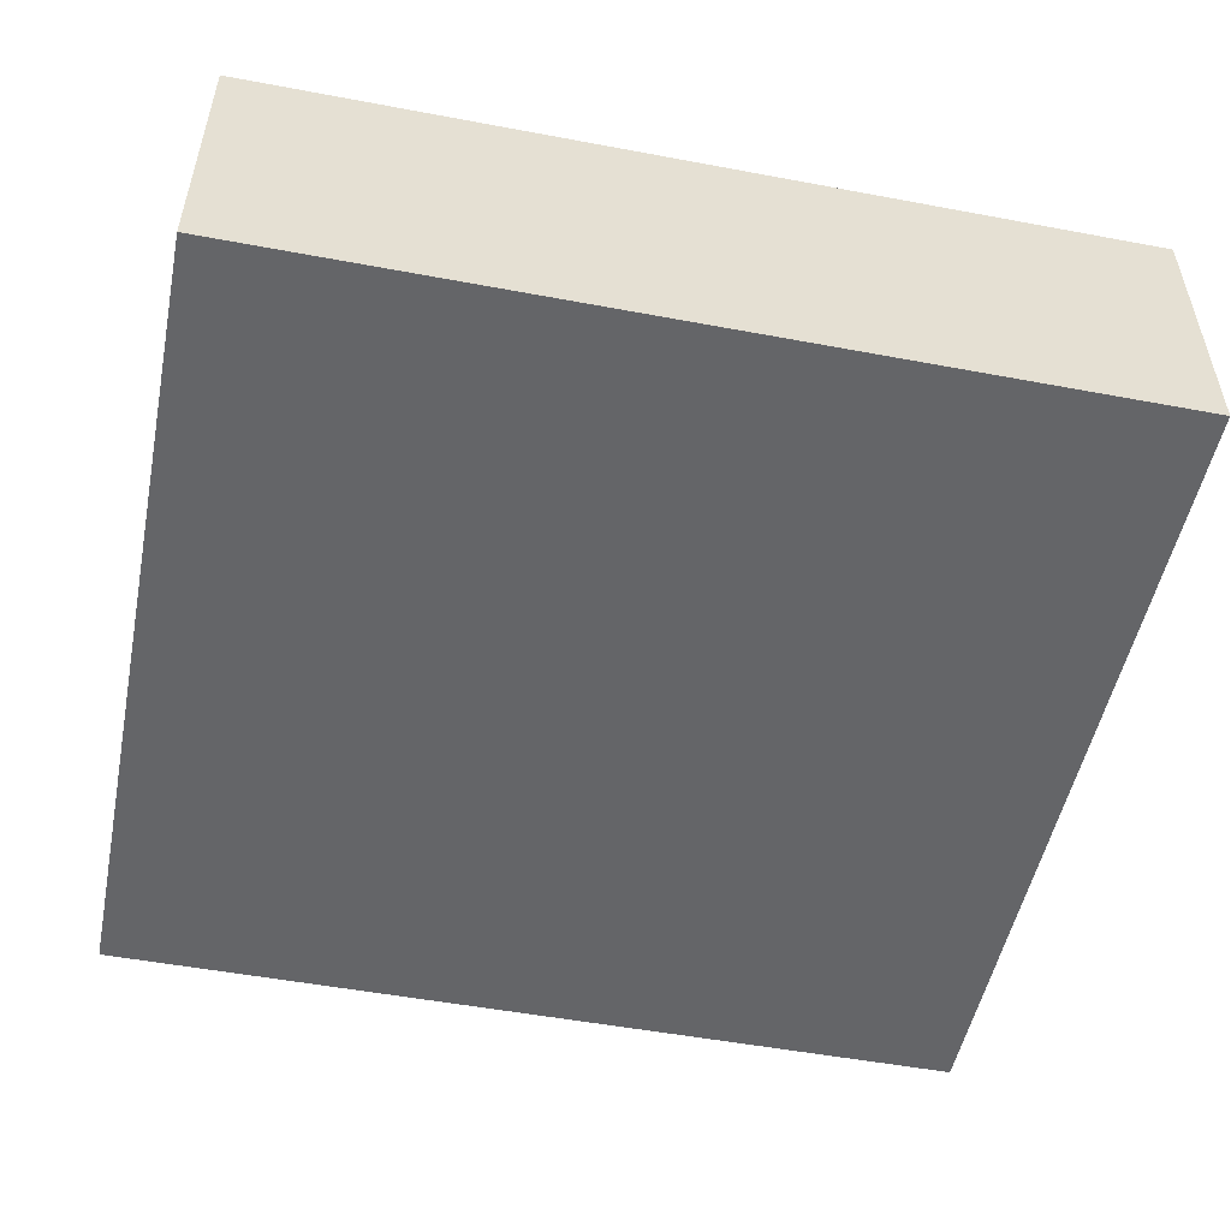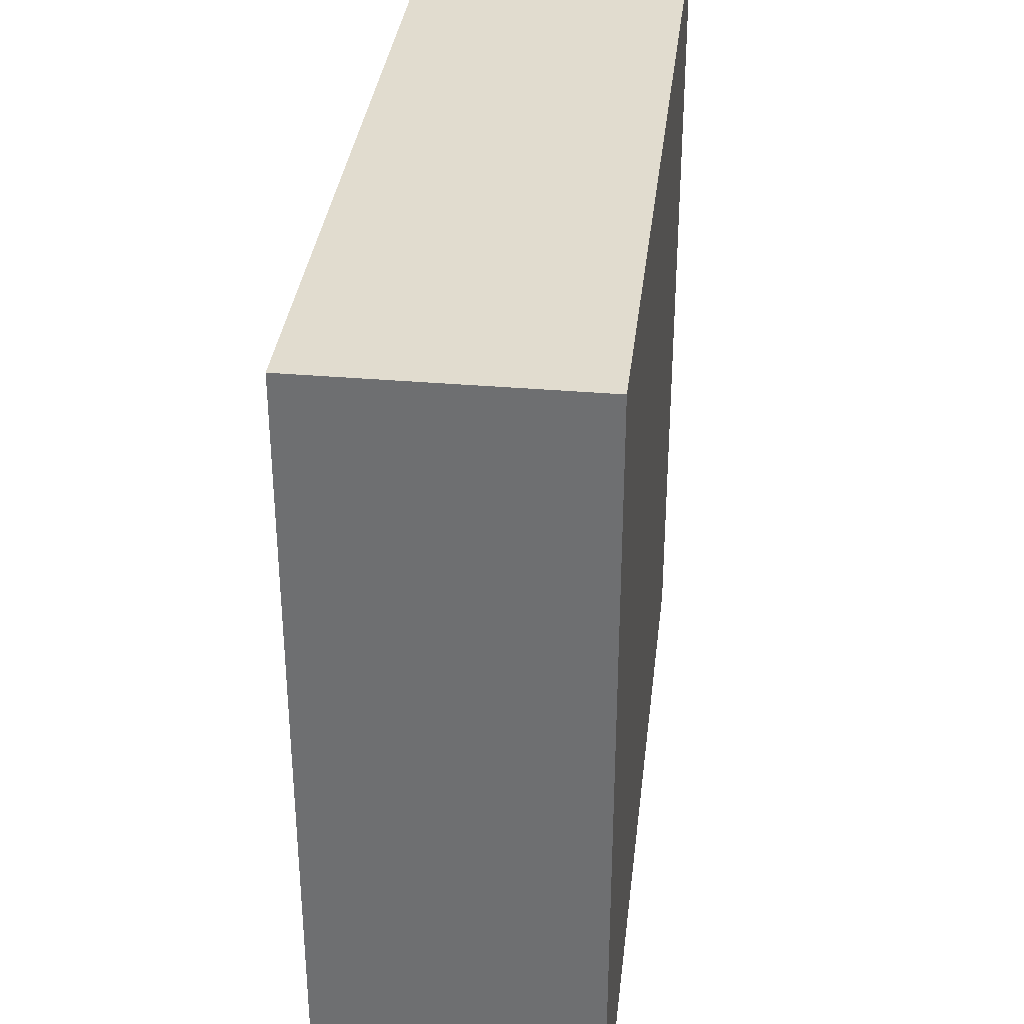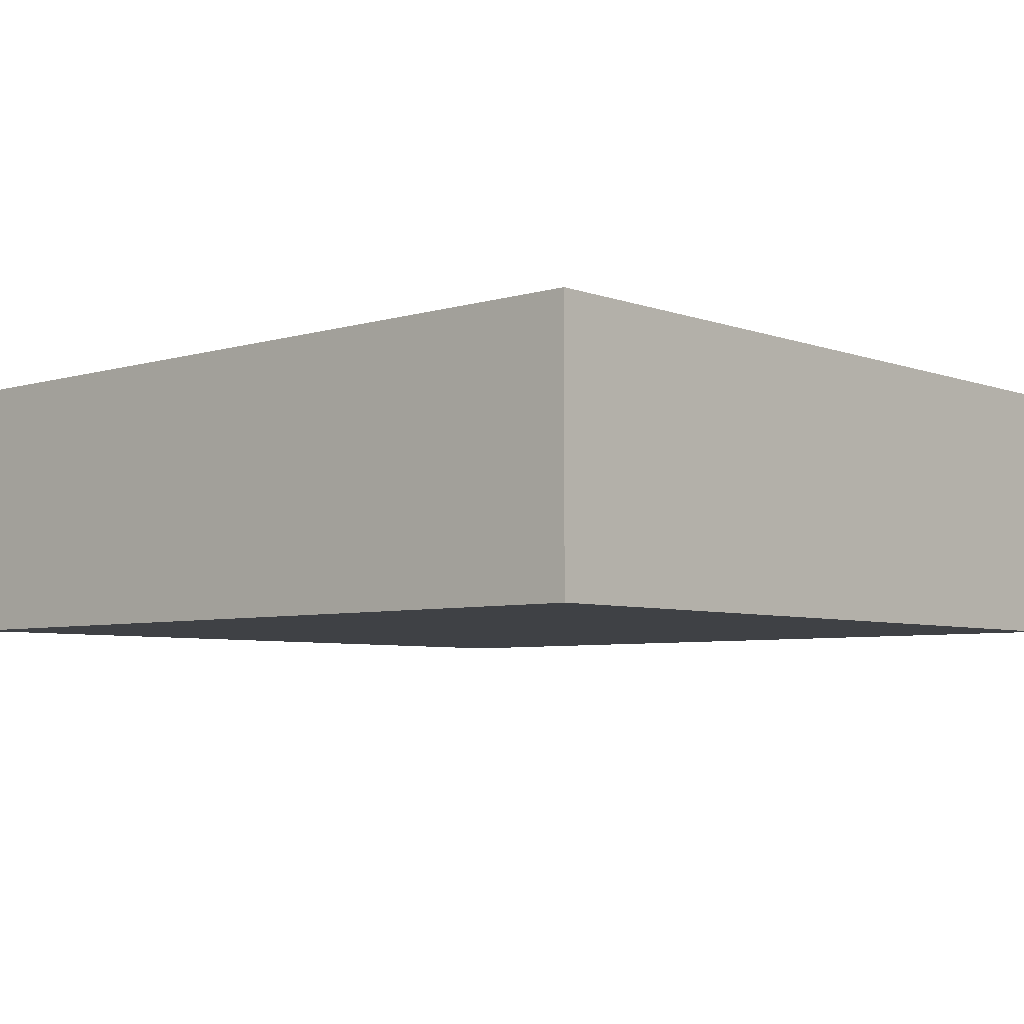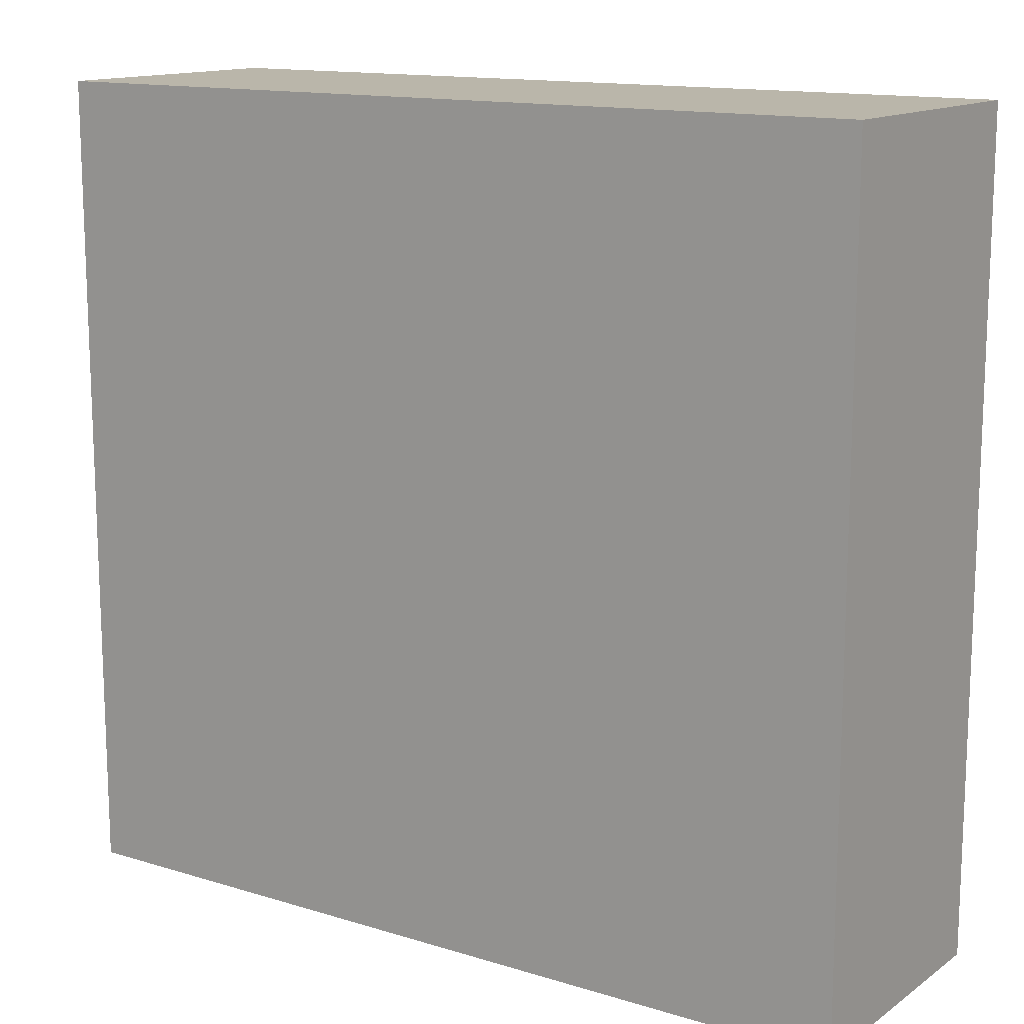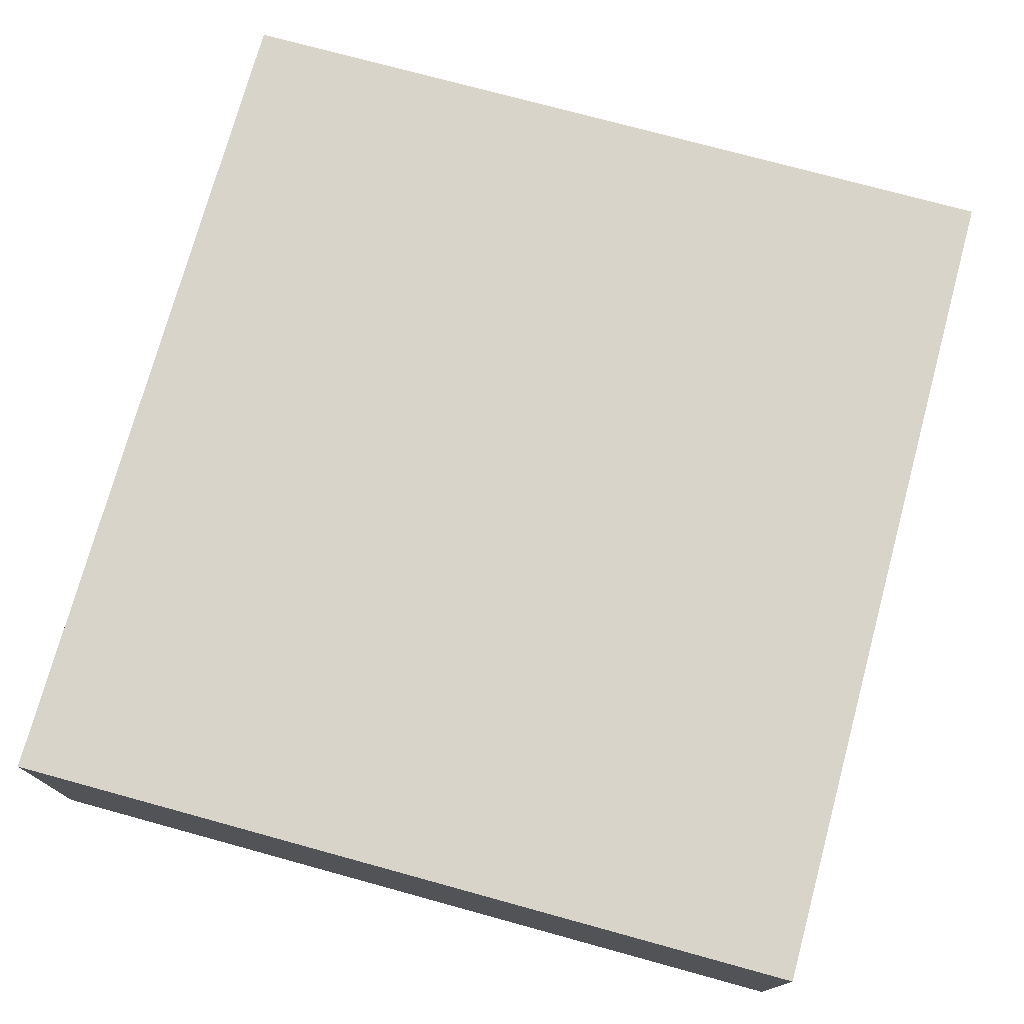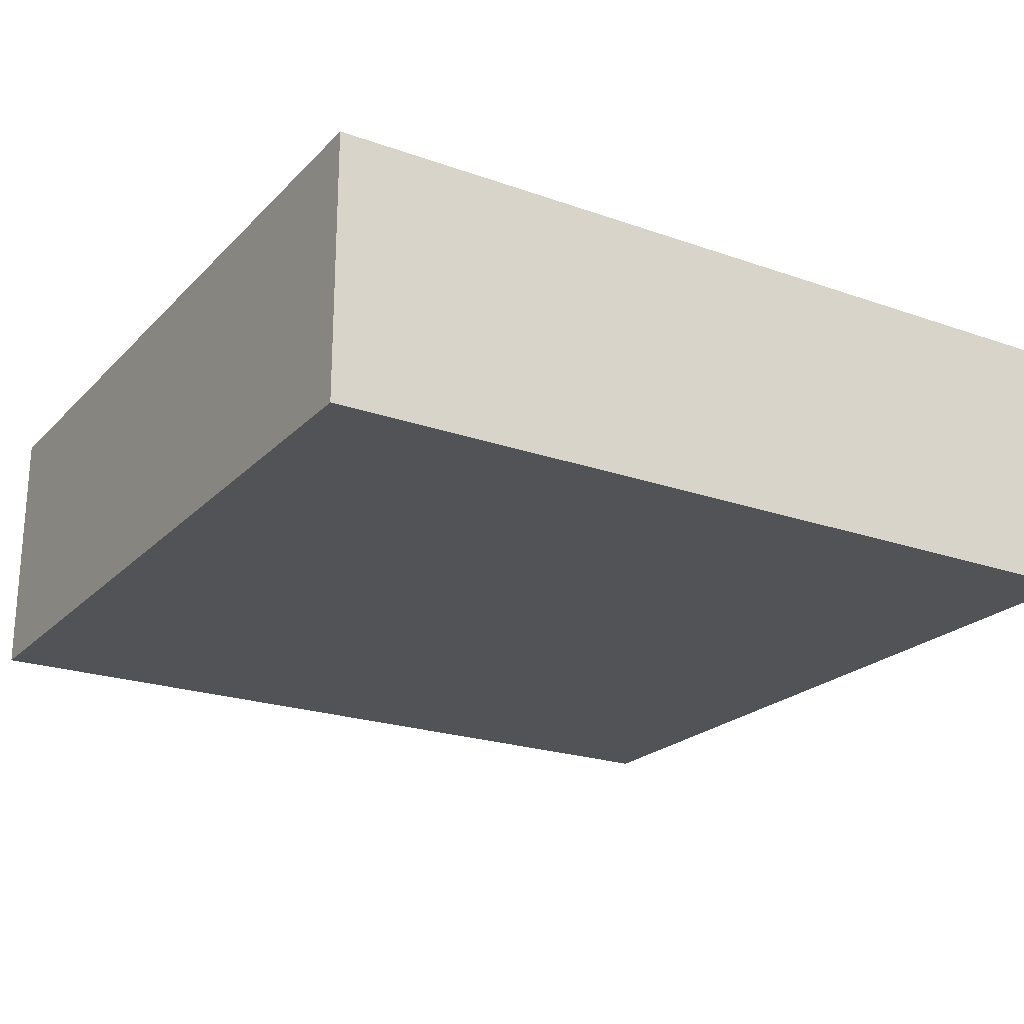
<metadata>
{"format":"obj","ext":"obj","renderer":"f3d","projection":"perspective","resolution":1024,"background":"white","views":[{"elev":-51.6,"azim":168.5,"up":"+Z"},{"elev":34.5,"azim":96.6,"up":"+Y"},{"elev":-5.6,"azim":42.2,"up":"+Z"},{"elev":13.8,"azim":34.3,"up":"+Y"},{"elev":74.9,"azim":105.3,"up":"+Z"},{"elev":-22.3,"azim":148.6,"up":"+Z"}]}
</metadata>
<code>
o Cube5
g Cube5
v -35 -4 3.75
v -55 -4 3.75
v -35 15 3.75
v -55 15 3.75
v -55 -4 -2.5
v -55 15 -2.5
v -35 -4 -2.5
v -35 15 -2.5
g Cube5
f 3 4 2 1
f 4 6 5 2
f 6 8 7 5
f 8 3 1 7
f 8 6 4 3
f 1 2 5 7

</code>
